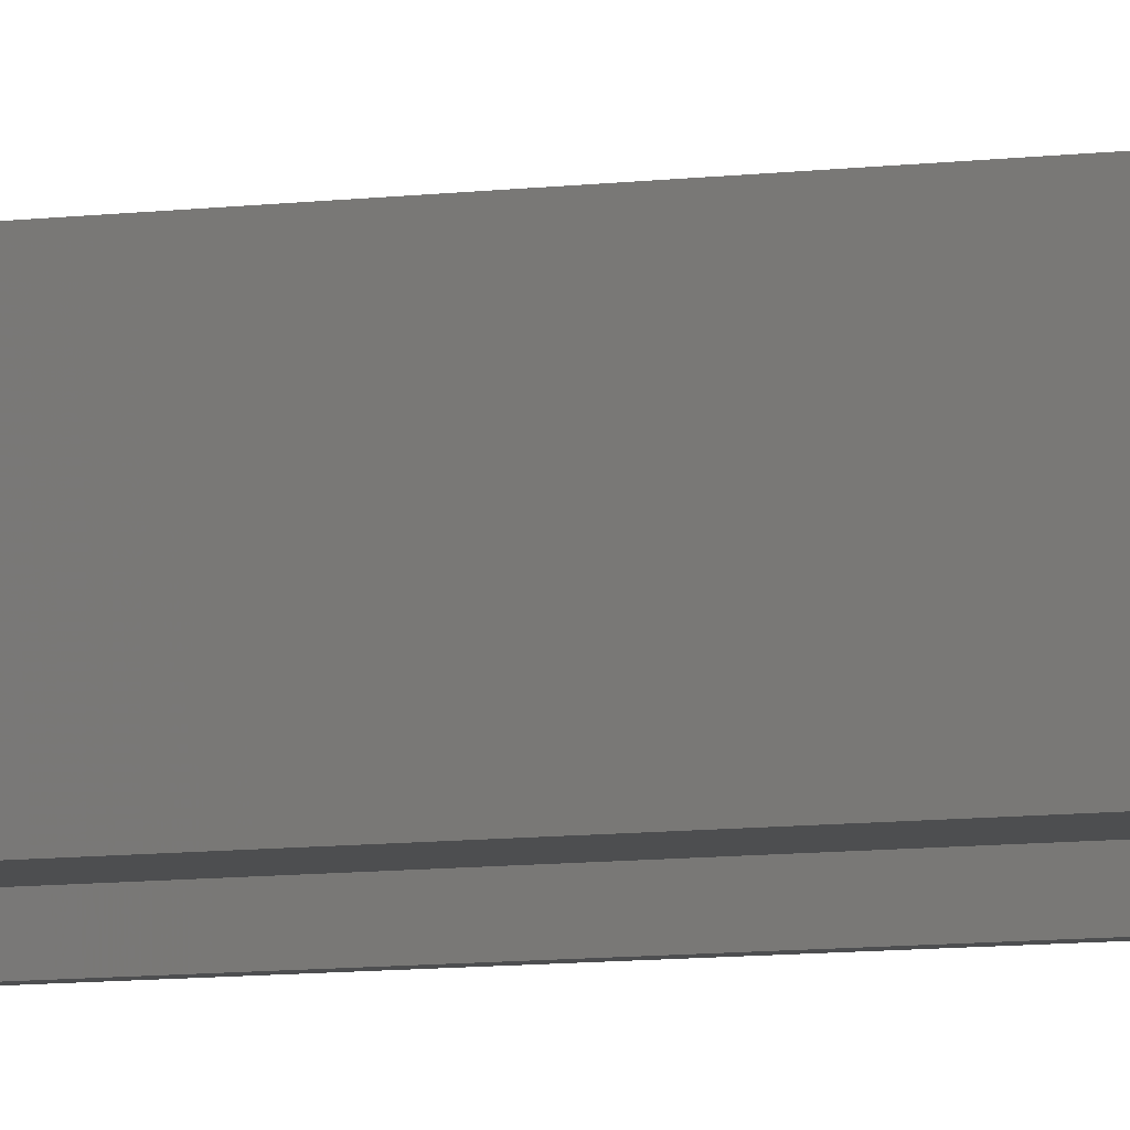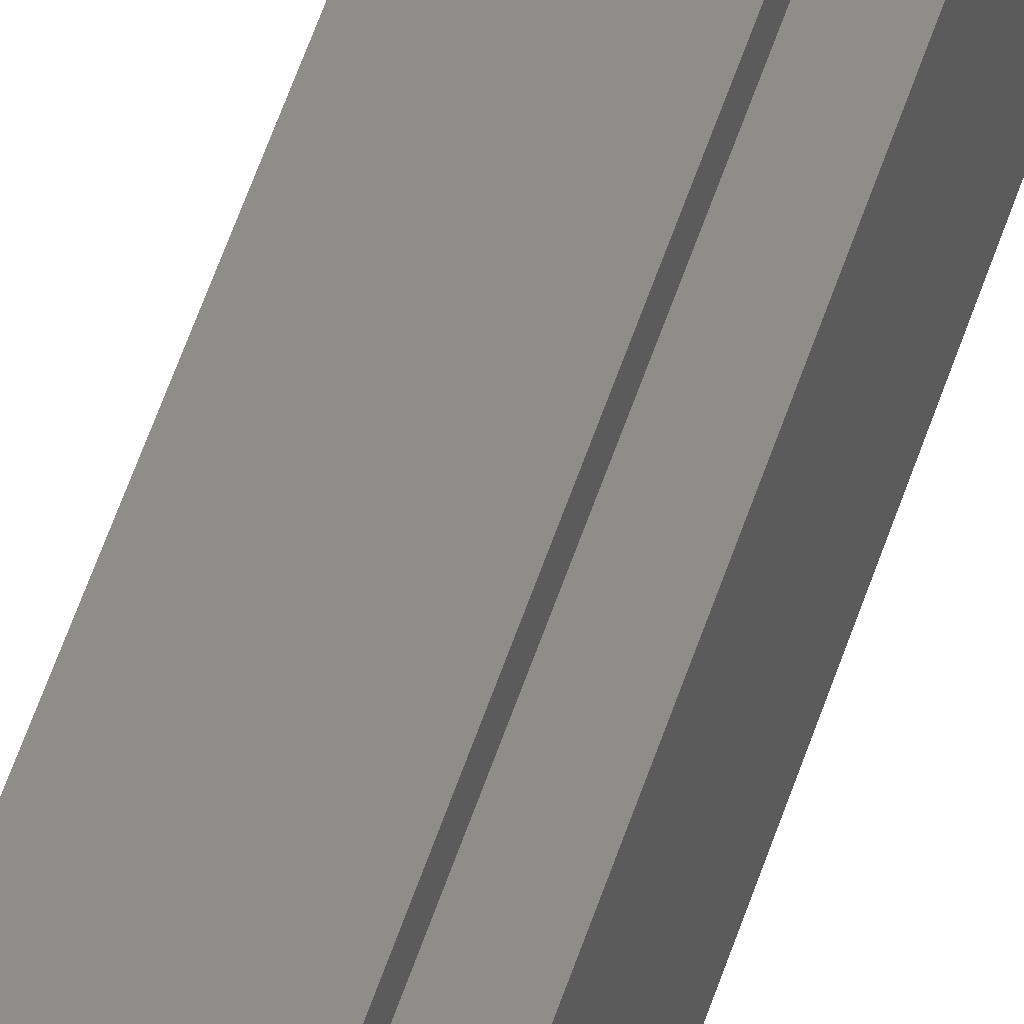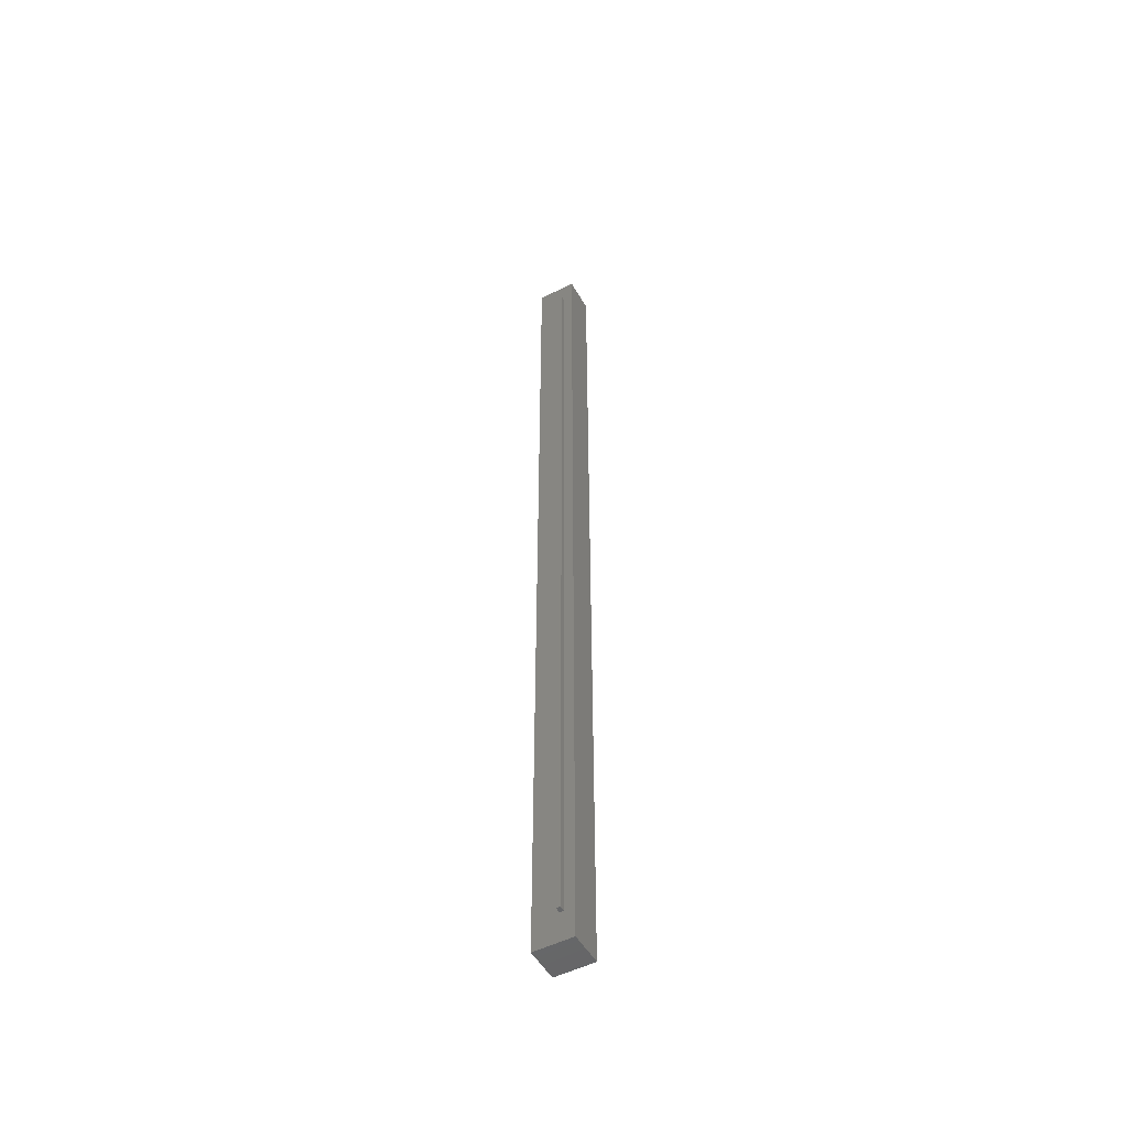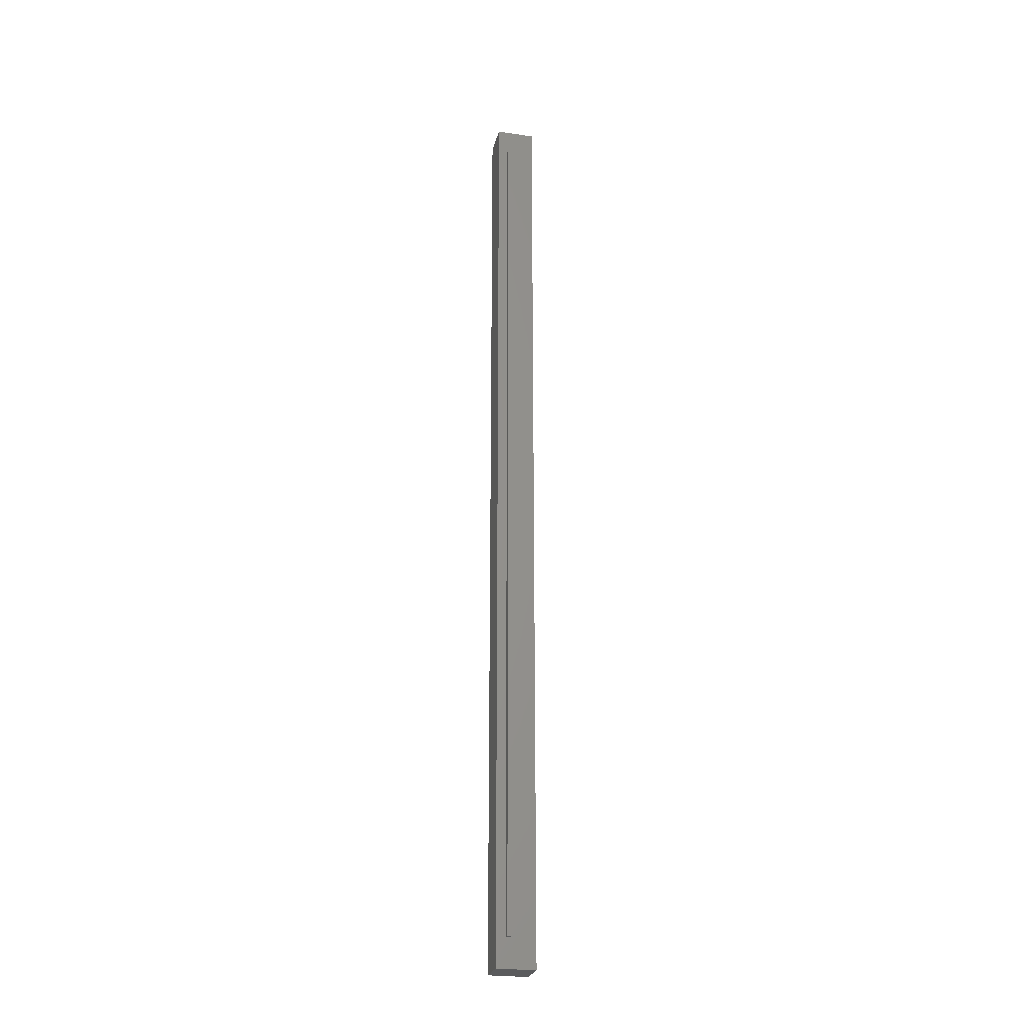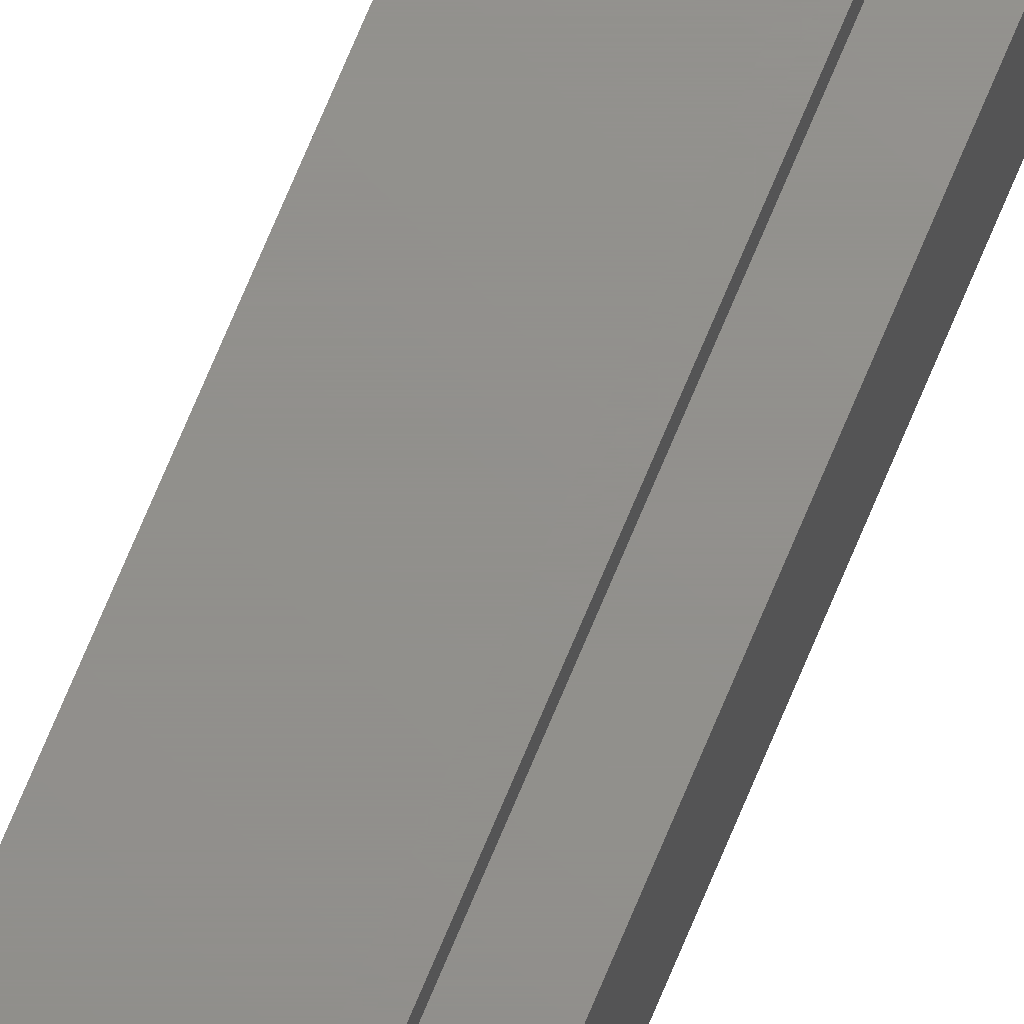
<metadata>
{"format":"stl","ext":"stl","renderer":"f3d","projection":"perspective","resolution":1024,"background":"white","views":[{"elev":-3.2,"azim":132.5,"up":"+Z"},{"elev":40.7,"azim":-165.6,"up":"+Z"},{"elev":-51.0,"azim":-150.9,"up":"+Y"},{"elev":-25.3,"azim":-13.2,"up":"+Y"},{"elev":72.2,"azim":-157.4,"up":"+Z"}]}
</metadata>
<code>
# stl→obj: 16 verts, 24 faces
v 0.01562 0.007812 0.01168
v -0.01562 0.007812 0.01168
v 0.01562 -0.7578 0.01168
v -0.01562 -0.7578 0.01168
v -0.01562 0.007812 -0.01562
v 0.01562 0.007812 -0.01562
v -0.01562 -0.7578 -0.01562
v 0.01562 -0.7578 -0.01562
v -0.007812 -0.01562 0.01637
v -0.004523 -0.01562 0.01637
v -0.007812 -0.7344 0.01637
v -0.004523 -0.7344 0.01637
v -0.004523 -0.01562 -0.02015
v -0.007812 -0.01562 -0.02015
v -0.004523 -0.7344 -0.02015
v -0.007812 -0.7344 -0.02015
f 1 2 3
f 3 2 4
f 5 6 7
f 7 6 8
f 2 5 4
f 4 5 7
f 4 7 3
f 3 7 8
f 6 1 8
f 8 1 3
f 2 1 5
f 5 1 6
f 9 10 11
f 11 10 12
f 13 14 15
f 15 14 16
f 13 15 10
f 10 15 12
f 16 11 15
f 15 11 12
f 14 9 16
f 16 9 11
f 14 13 9
f 9 13 10

</code>
